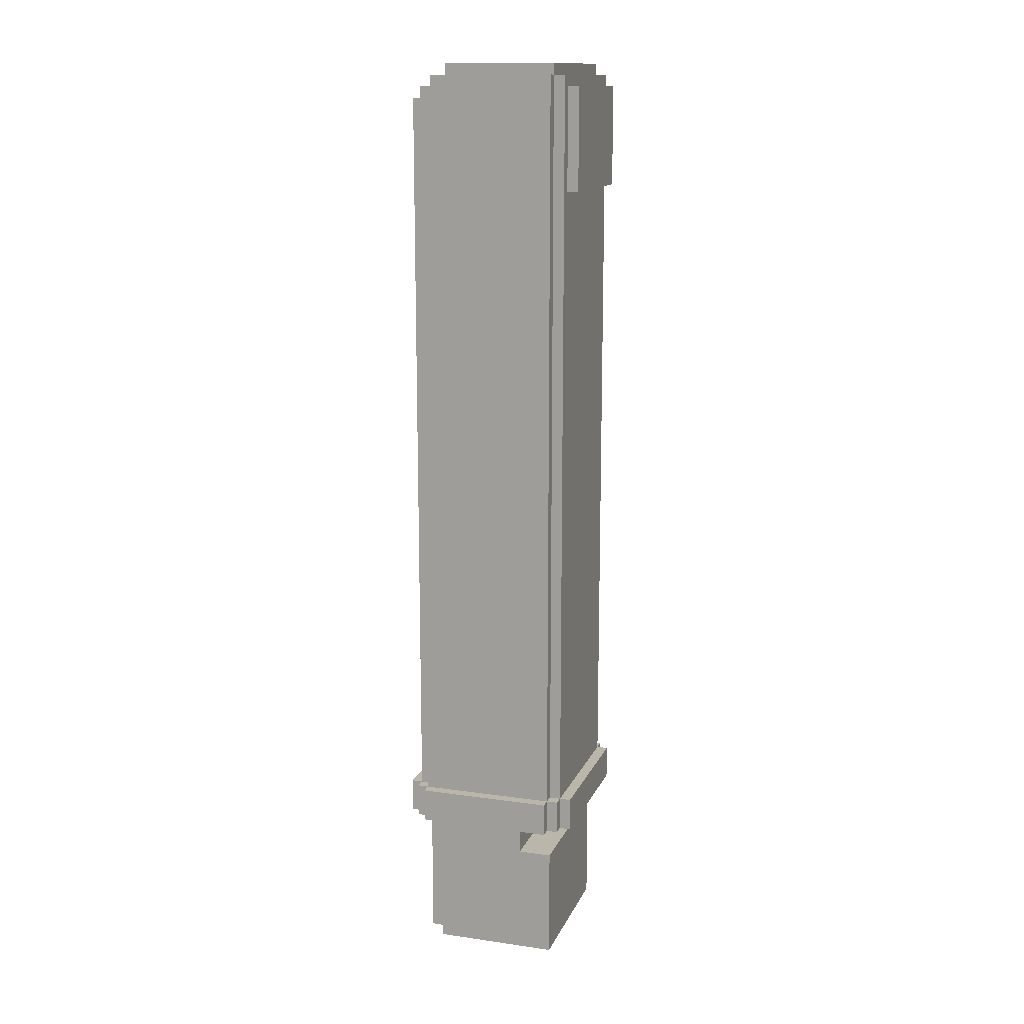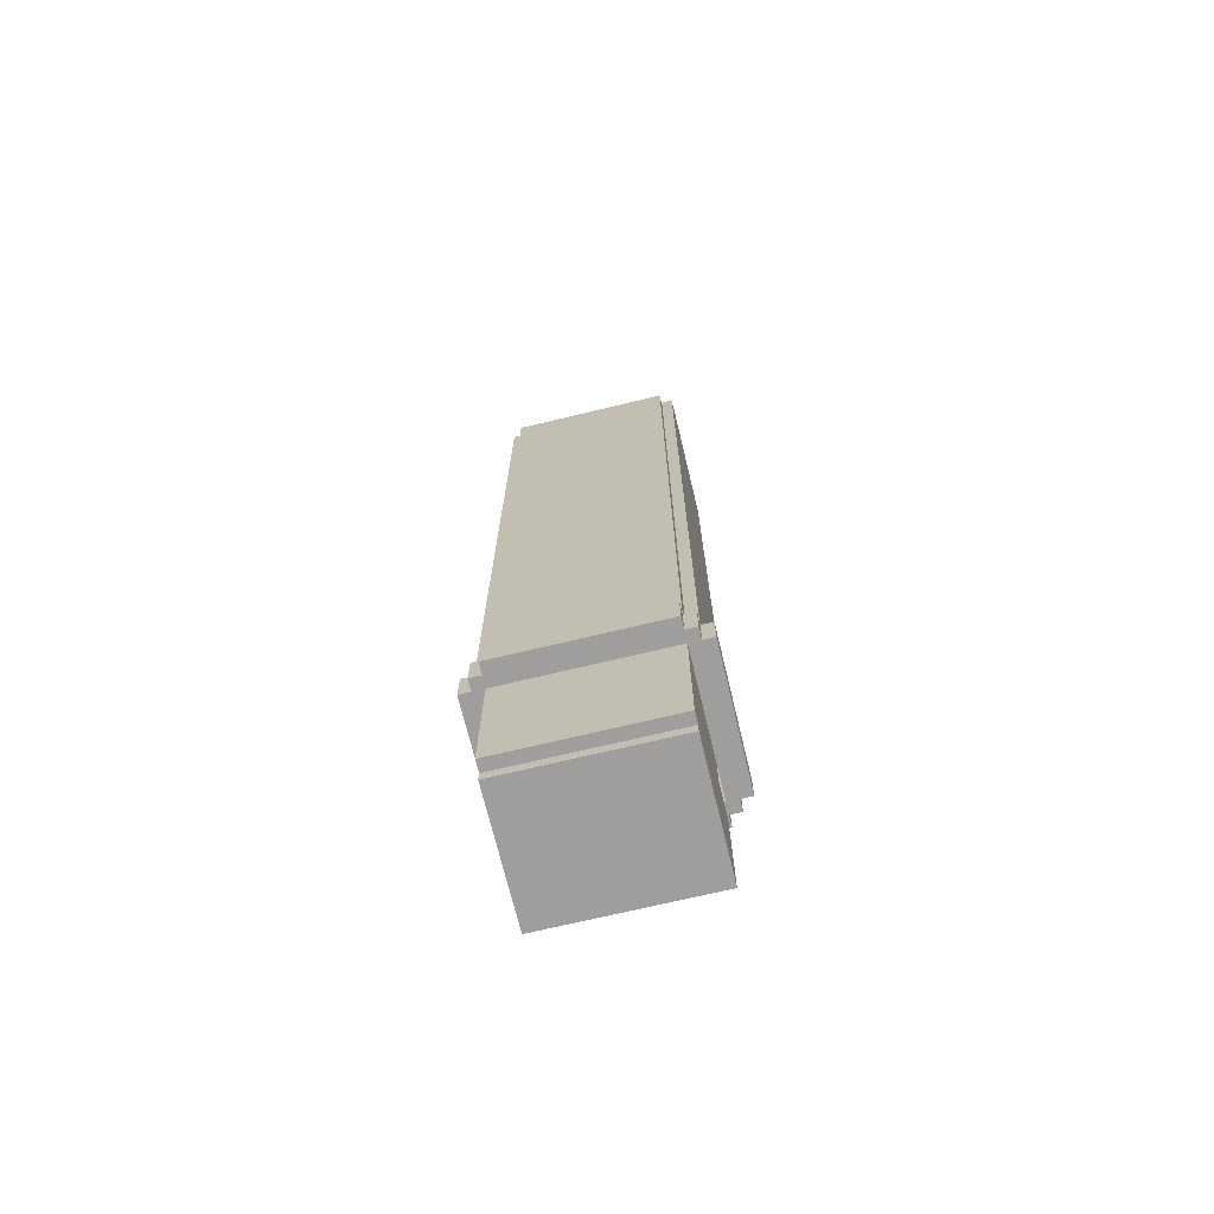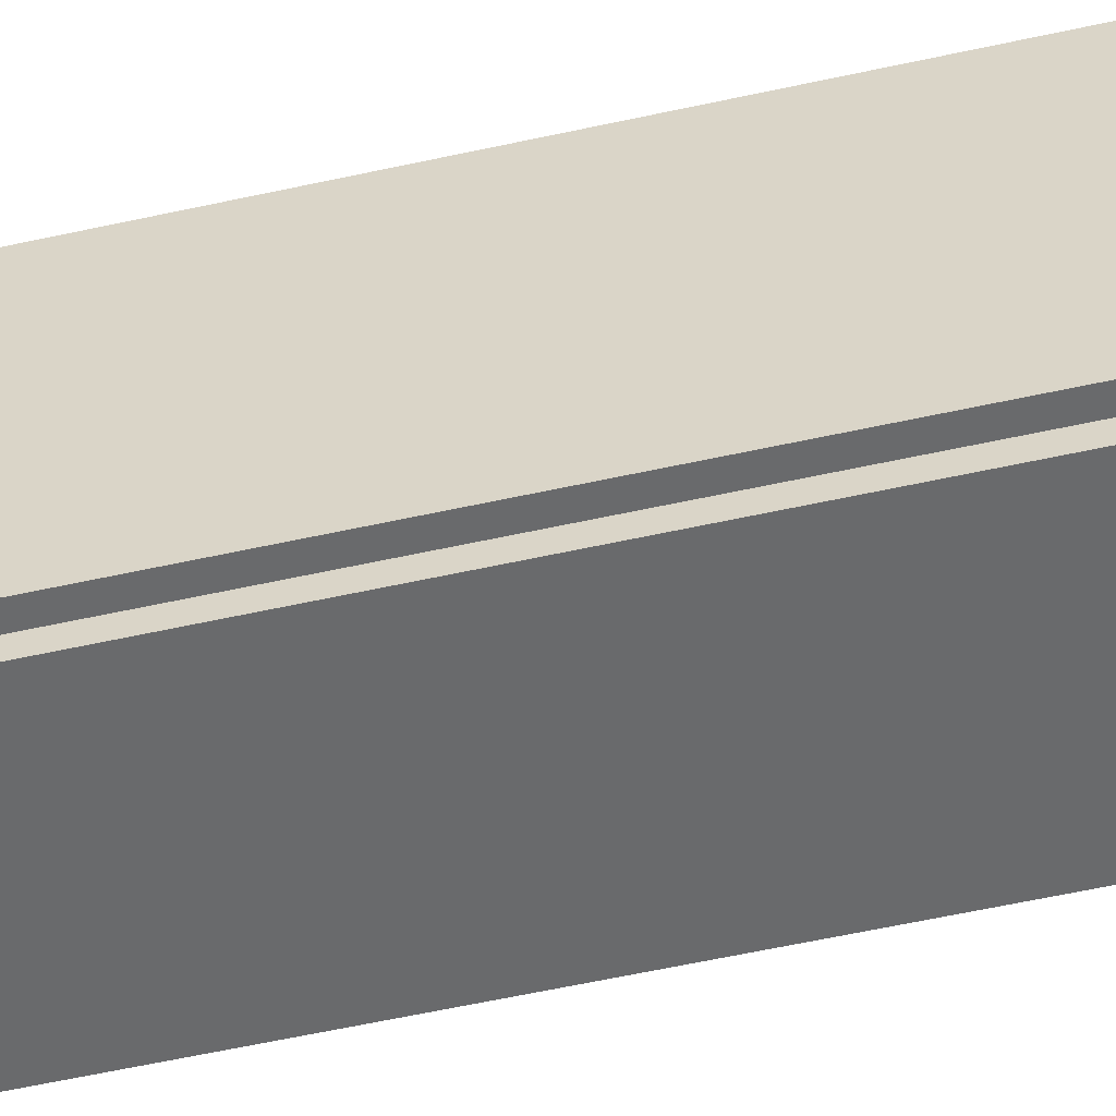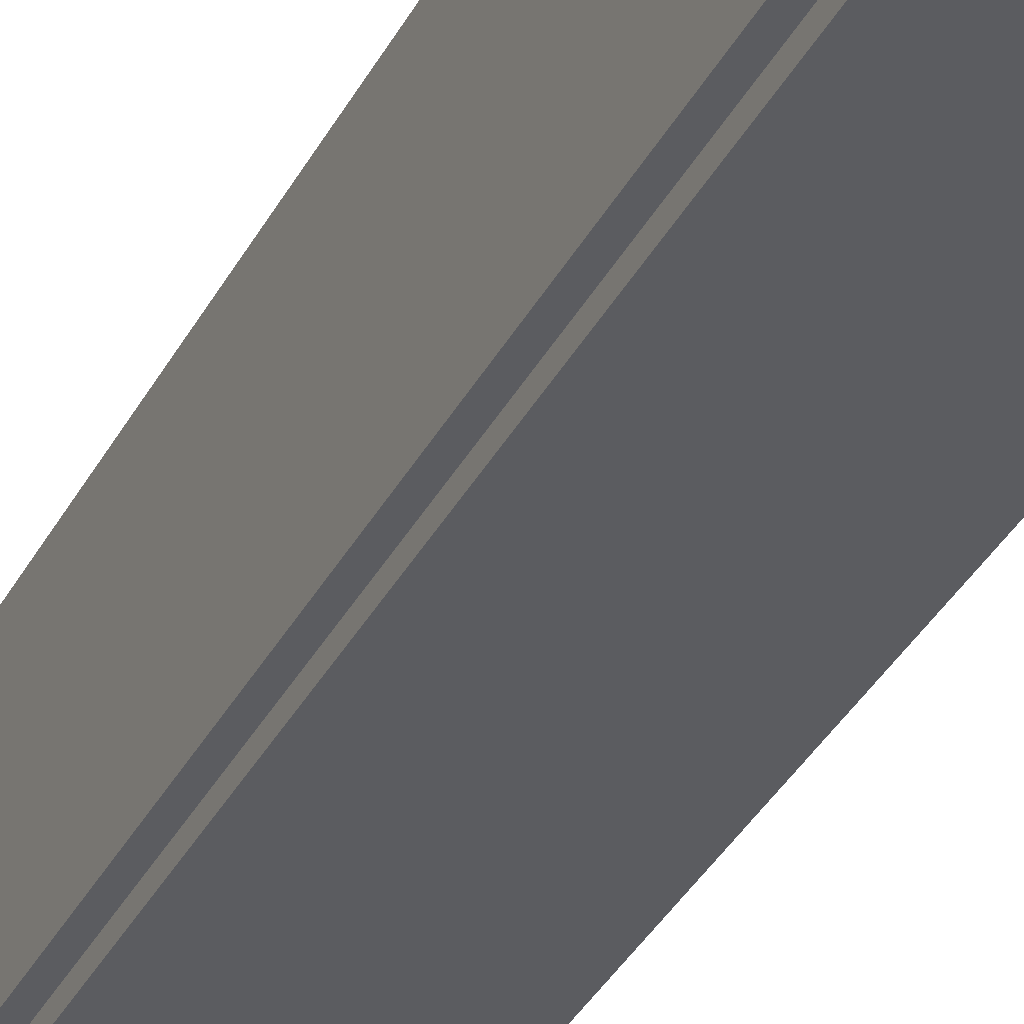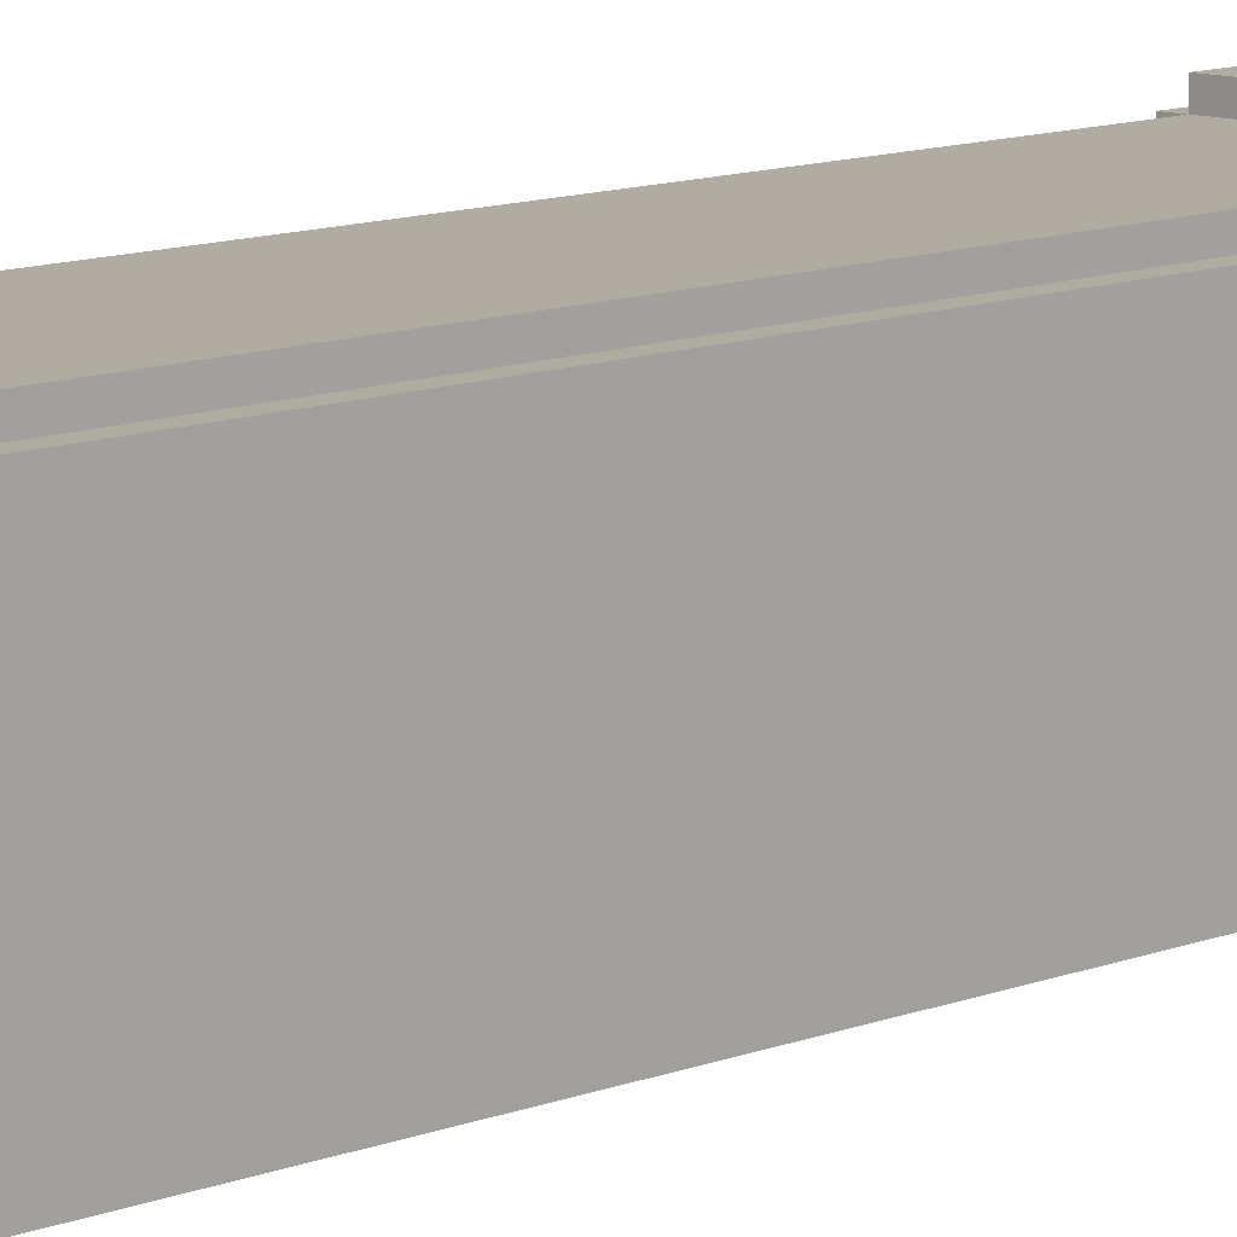
<metadata>
{"format":"obj","ext":"obj","renderer":"f3d","projection":"perspective","resolution":1024,"background":"white","views":[{"elev":13.9,"azim":-162.5,"up":"+Y"},{"elev":-70.9,"azim":103.5,"up":"+Y"},{"elev":-52.9,"azim":-76.3,"up":"+Z"},{"elev":-35.3,"azim":155.5,"up":"+Z"},{"elev":10.2,"azim":-136.6,"up":"+Z"}]}
</metadata>
<code>
o
v 10.1 2.9 0.7
v 10.1 2.9 -0.7
v 10.1 3.2 0.7
v 10.1 3.2 -0.7
v 10.1 8.9 0.6
v 10.1 8.9 -0.6
v 10.1 9.8 0.6
v 10.1 9.8 -0.6
v 10.2 2.9 0.8
v 10.2 2.9 0.7
v 10.2 2.9 -0.7
v 10.2 2.9 -0.8
v 10.2 3.2 0.8
v 10.2 3.2 0.7
v 10.2 3.2 -0.7
v 10.2 3.2 -0.8
v 10.2 8.9 0.6
v 10.2 8.9 -0.6
v 10.2 9.8 0.6
v 10.2 9.8 -0.6
v 10.2 9.9 0.7
v 10.2 9.9 -0.7
v 10.3 1.6 0.7
v 10.3 1.6 -0.7
v 10.3 2.6 0.7
v 10.3 2.6 -0.7
v 10.3 2.9 0.9
v 10.3 2.9 0.8
v 10.3 2.9 -0.8
v 10.3 2.9 -0.9
v 10.3 3.2 0.9
v 10.3 3.2 0.8
v 10.3 3.2 0.7
v 10.3 3.2 -0.7
v 10.3 3.2 -0.8
v 10.3 3.2 -0.9
v 10.3 9.9 0.8
v 10.3 9.9 0.7
v 10.3 9.9 -0.7
v 10.3 9.9 -0.8
v 10.3 10 0.7
v 10.3 10 -0.7
v 10.6 2.6 0.7
v 10.6 2.6 -0.7
v 10.6 2.9 0.7
v 10.6 2.9 -0.7
v 10.6 3.7 0.7
v 10.6 3.7 -0.7
v 10.3 2.9 0.7
v 10.3 2.9 -0.7
v 10.3 3.7 0.7
v 10.3 3.7 -0.7
v 11.3 9.9 0.7
v 11.3 9.9 -0.7
v 11.3 10 0.7
v 11.3 10 -0.7
v 11.4 1.6 0.7
v 11.4 1.6 -0.7
v 11.4 1.7 0.7
v 11.4 1.7 -0.7
v 11.4 9.8 0.8
v 11.4 9.8 -0.8
v 11.4 9.9 0.8
v 11.4 9.9 -0.8
v 11.5 1.7 0.7
v 11.5 1.7 -0.7
v 11.5 2.9 0.9
v 11.5 2.9 0.8
v 11.5 2.9 0.7
v 11.5 2.9 -0.7
v 11.5 2.9 -0.8
v 11.5 2.9 -0.9
v 11.5 3.2 0.9
v 11.5 3.2 0.8
v 11.5 3.2 0.7
v 11.5 3.2 -0.7
v 11.5 3.2 -0.8
v 11.5 3.2 -0.9
v 11.5 9.7 0.7
v 11.5 9.7 -0.7
v 11.5 9.8 0.8
v 11.5 9.8 -0.8
v 11.6 2.9 0.8
v 11.6 2.9 0.7
v 11.6 2.9 -0.7
v 11.6 2.9 -0.8
v 11.6 3.2 0.8
v 11.6 3.2 0.7
v 11.6 3.2 -0.7
v 11.6 3.2 -0.8
v 11.6 7.7 0.2
v 11.6 7.7 -0.2
v 11.6 7.8 0.3
v 11.6 7.8 0.2
v 11.6 7.8 0.1
v 11.6 7.8 -0.1
v 11.6 7.8 -0.2
v 11.6 7.8 -0.3
v 11.6 7.9 0.4
v 11.6 7.9 0.3
v 11.6 7.9 0.2
v 11.6 7.9 0.1
v 11.6 7.9 -0.1
v 11.6 7.9 -0.2
v 11.6 7.9 -0.3
v 11.6 7.9 -0.4
v 11.6 8 0.4
v 11.6 8 0.2
v 11.6 8 -0.2
v 11.6 8 -0.4
v 11.6 8.1 0.2
v 11.6 8.1 -0.2
v 11.6 8.2 0.3
v 11.6 8.2 0.2
v 11.6 8.2 0.1
v 11.6 8.2 -0.1
v 11.6 8.2 -0.2
v 11.6 8.2 -0.3
v 11.6 8.3 0.4
v 11.6 8.3 0.3
v 11.6 8.3 0.2
v 11.6 8.3 0.1
v 11.6 8.3 -0.1
v 11.6 8.3 -0.2
v 11.6 8.3 -0.3
v 11.6 8.3 -0.4
v 11.6 8.4 0.4
v 11.6 8.4 0.2
v 11.6 8.4 -0.2
v 11.6 8.4 -0.4
v 11.6 8.5 0.2
v 11.6 8.5 -0.2
v 11.6 8.6 0.3
v 11.6 8.6 0.2
v 11.6 8.6 0.1
v 11.6 8.6 -0.1
v 11.6 8.6 -0.2
v 11.6 8.6 -0.3
v 11.6 8.7 0.4
v 11.6 8.7 0.3
v 11.6 8.7 0.2
v 11.6 8.7 0.1
v 11.6 8.7 -0.1
v 11.6 8.7 -0.2
v 11.6 8.7 -0.3
v 11.6 8.7 -0.4
v 11.6 8.8 0.4
v 11.6 8.8 0.2
v 11.6 8.8 -0.2
v 11.6 8.8 -0.4
v 11.6 9.7 0.7
v 11.6 9.7 -0.7
v 11.7 2.9 0.7
v 11.7 2.9 -0.7
v 11.7 3.2 0.7
v 11.7 3.2 -0.7
v 10.3 2.9 0.9
v 10.3 3.2 0.9
v 11.5 2.9 0.9
v 11.5 3.2 0.9
v 10.2 2.9 0.8
v 10.2 3.2 0.8
v 10.3 2.9 0.8
v 10.3 3.2 0.8
v 10.3 9.9 0.8
v 11.4 9.8 0.8
v 11.4 9.9 0.8
v 11.5 2.9 0.8
v 11.5 3.2 0.8
v 11.5 9.8 0.8
v 11.6 2.9 0.8
v 11.6 3.2 0.8
v 10.1 2.9 0.7
v 10.1 3.2 0.7
v 10.2 2.9 0.7
v 10.2 3.2 0.7
v 10.2 9.9 0.7
v 10.3 1.6 0.7
v 10.3 2.6 0.7
v 10.3 3.2 0.7
v 10.3 9.9 0.7
v 10.3 10 0.7
v 10.6 2.6 0.7
v 10.6 2.9 0.7
v 11.3 9.9 0.7
v 11.3 10 0.7
v 11.4 1.6 0.7
v 11.4 1.7 0.7
v 11.5 1.7 0.7
v 11.5 2.9 0.7
v 11.5 3.2 0.7
v 11.5 9.7 0.7
v 11.6 2.9 0.7
v 11.6 3.2 0.7
v 11.6 9.7 0.7
v 11.7 2.9 0.7
v 11.7 3.2 0.7
v 10.1 8.9 0.6
v 10.1 9.8 0.6
v 10.2 8.9 0.6
v 10.2 9.8 0.6
v 10.3 2.9 -0.7
v 10.3 3.7 -0.7
v 10.6 2.9 -0.7
v 10.6 3.7 -0.7
v 10.3 2.9 0.7
v 10.3 3.7 0.7
v 10.6 2.9 0.7
v 10.6 3.7 0.7
v 10.1 8.9 -0.6
v 10.1 9.8 -0.6
v 10.2 8.9 -0.6
v 10.2 9.8 -0.6
v 10.1 2.9 -0.7
v 10.1 3.2 -0.7
v 10.2 2.9 -0.7
v 10.2 3.2 -0.7
v 10.2 9.9 -0.7
v 10.3 1.6 -0.7
v 10.3 2.6 -0.7
v 10.3 3.2 -0.7
v 10.3 9.9 -0.7
v 10.3 10 -0.7
v 10.6 2.6 -0.7
v 10.6 2.9 -0.7
v 11.3 9.9 -0.7
v 11.3 10 -0.7
v 11.4 1.6 -0.7
v 11.4 1.7 -0.7
v 11.5 1.7 -0.7
v 11.5 2.9 -0.7
v 11.5 3.2 -0.7
v 11.5 9.7 -0.7
v 11.6 2.9 -0.7
v 11.6 3.2 -0.7
v 11.6 9.7 -0.7
v 11.7 2.9 -0.7
v 11.7 3.2 -0.7
v 10.2 2.9 -0.8
v 10.2 3.2 -0.8
v 10.3 2.9 -0.8
v 10.3 3.2 -0.8
v 10.3 9.9 -0.8
v 11.4 9.8 -0.8
v 11.4 9.9 -0.8
v 11.5 2.9 -0.8
v 11.5 3.2 -0.8
v 11.5 9.8 -0.8
v 11.6 2.9 -0.8
v 11.6 3.2 -0.8
v 10.3 2.9 -0.9
v 10.3 3.2 -0.9
v 11.5 2.9 -0.9
v 11.5 3.2 -0.9
v 10.3 1.6 0.7
v 11.4 1.6 0.7
v 10.3 1.6 -0.7
v 11.4 1.6 -0.7
v 11.4 1.7 0.7
v 11.5 1.7 0.7
v 11.4 1.7 -0.7
v 11.5 1.7 -0.7
v 10.3 2.9 0.9
v 11.5 2.9 0.9
v 10.2 2.9 0.8
v 10.3 2.9 0.8
v 11.5 2.9 0.8
v 11.6 2.9 0.8
v 10.1 2.9 0.7
v 10.2 2.9 0.7
v 10.3 2.9 0.7
v 10.6 2.9 0.7
v 11.5 2.9 0.7
v 11.6 2.9 0.7
v 11.7 2.9 0.7
v 10.1 2.9 -0.7
v 10.2 2.9 -0.7
v 10.3 2.9 -0.7
v 10.6 2.9 -0.7
v 11.5 2.9 -0.7
v 11.6 2.9 -0.7
v 11.7 2.9 -0.7
v 10.2 2.9 -0.8
v 10.3 2.9 -0.8
v 11.5 2.9 -0.8
v 11.6 2.9 -0.8
v 10.3 2.9 -0.9
v 11.5 2.9 -0.9
v 10.3 3.7 0.7
v 10.6 3.7 0.7
v 10.3 3.7 -0.7
v 10.6 3.7 -0.7
v 10.1 8.9 0.6
v 10.2 8.9 0.6
v 10.1 8.9 -0.6
v 10.2 8.9 -0.6
v 10.3 2.6 0.7
v 10.6 2.6 0.7
v 10.3 2.6 -0.7
v 10.6 2.6 -0.7
v 10.3 3.2 0.9
v 11.5 3.2 0.9
v 10.2 3.2 0.8
v 10.3 3.2 0.8
v 11.5 3.2 0.8
v 11.6 3.2 0.8
v 10.1 3.2 0.7
v 10.2 3.2 0.7
v 10.3 3.2 0.7
v 11.5 3.2 0.7
v 11.6 3.2 0.7
v 11.7 3.2 0.7
v 10.1 3.2 -0.7
v 10.2 3.2 -0.7
v 10.3 3.2 -0.7
v 11.5 3.2 -0.7
v 11.6 3.2 -0.7
v 11.7 3.2 -0.7
v 10.2 3.2 -0.8
v 10.3 3.2 -0.8
v 11.5 3.2 -0.8
v 11.6 3.2 -0.8
v 10.3 3.2 -0.9
v 11.5 3.2 -0.9
v 11.5 9.7 0.7
v 11.6 9.7 0.7
v 11.5 9.7 -0.7
v 11.6 9.7 -0.7
v 11.4 9.8 0.8
v 11.5 9.8 0.8
v 10.1 9.8 0.6
v 10.2 9.8 0.6
v 10.1 9.8 -0.6
v 10.2 9.8 -0.6
v 11.4 9.8 -0.8
v 11.5 9.8 -0.8
v 10.3 9.9 0.8
v 11.4 9.9 0.8
v 10.2 9.9 0.7
v 10.3 9.9 0.7
v 11.3 9.9 0.7
v 10.2 9.9 -0.7
v 10.3 9.9 -0.7
v 11.3 9.9 -0.7
v 10.3 9.9 -0.8
v 11.4 9.9 -0.8
v 10.3 10 0.7
v 11.3 10 0.7
v 10.3 10 -0.7
v 11.3 10 -0.7
f 3 2 1
f 4 2 3
f 7 6 5
f 8 6 7
f 13 10 9
f 14 10 13
f 15 12 11
f 16 12 15
f 17 15 14
f 18 15 17
f 19 17 14
f 20 15 18
f 21 19 14
f 21 20 19
f 22 15 20
f 22 20 21
f 25 24 23
f 26 24 25
f 31 28 27
f 32 28 31
f 35 30 29
f 36 30 35
f 37 33 32
f 38 33 37
f 39 35 34
f 40 35 39
f 41 39 38
f 42 39 41
f 45 44 43
f 46 44 45
f 47 46 45
f 48 46 47
f 49 50 51
f 51 50 52
f 53 54 55
f 55 54 56
f 57 58 59
f 59 58 60
f 61 62 63
f 63 62 64
f 65 66 69
f 69 66 70
f 67 68 73
f 73 68 74
f 71 72 77
f 77 72 78
f 74 75 79
f 76 77 80
f 74 79 81
f 79 80 81
f 80 77 82
f 81 80 82
f 83 84 87
f 87 84 88
f 85 86 89
f 89 86 90
f 88 89 91
f 91 89 92
f 88 91 93
f 91 92 94
f 93 91 94
f 94 92 95
f 95 92 96
f 92 89 97
f 96 92 97
f 97 89 98
f 88 93 99
f 93 94 100
f 99 93 100
f 94 95 100
f 100 95 101
f 95 96 102
f 101 95 102
f 97 98 103
f 102 96 103
f 96 97 103
f 103 98 104
f 98 89 105
f 104 98 105
f 105 89 106
f 100 101 107
f 88 99 107
f 99 100 107
f 103 104 108
f 107 101 108
f 101 102 108
f 102 103 108
f 105 106 109
f 108 104 109
f 104 105 109
f 106 89 110
f 109 106 110
f 108 109 111
f 107 108 111
f 109 110 111
f 111 110 112
f 107 111 113
f 111 112 114
f 113 111 114
f 114 112 115
f 115 112 116
f 112 110 117
f 116 112 117
f 117 110 118
f 88 107 119
f 107 113 119
f 113 114 120
f 119 113 120
f 114 115 120
f 120 115 121
f 115 116 122
f 121 115 122
f 117 118 123
f 122 116 123
f 116 117 123
f 123 118 124
f 118 110 125
f 124 118 125
f 110 89 126
f 125 110 126
f 120 121 127
f 88 119 127
f 119 120 127
f 123 124 128
f 127 121 128
f 121 122 128
f 122 123 128
f 124 125 129
f 128 124 129
f 125 126 129
f 126 89 130
f 129 126 130
f 127 128 131
f 128 129 131
f 129 130 131
f 131 130 132
f 127 131 133
f 131 132 134
f 133 131 134
f 134 132 135
f 135 132 136
f 132 130 137
f 136 132 137
f 137 130 138
f 88 127 139
f 127 133 139
f 133 134 140
f 139 133 140
f 134 135 140
f 140 135 141
f 135 136 142
f 141 135 142
f 137 138 143
f 142 136 143
f 136 137 143
f 143 138 144
f 138 130 145
f 144 138 145
f 130 89 146
f 145 130 146
f 140 141 147
f 88 139 147
f 139 140 147
f 143 144 148
f 147 141 148
f 141 142 148
f 142 143 148
f 144 145 149
f 148 144 149
f 145 146 149
f 146 89 150
f 149 146 150
f 147 148 151
f 88 147 151
f 149 150 151
f 148 149 151
f 150 89 152
f 151 150 152
f 153 154 155
f 155 154 156
f 159 158 157
f 160 158 159
f 163 162 161
f 164 162 163
f 166 165 164
f 167 165 166
f 169 166 164
f 170 166 169
f 171 169 168
f 172 169 171
f 175 174 173
f 176 174 175
f 180 177 176
f 181 177 180
f 183 179 178
f 185 182 181
f 186 182 185
f 187 184 183
f 187 183 178
f 188 184 187
f 189 184 188
f 190 184 189
f 194 192 191
f 195 192 194
f 196 194 193
f 197 194 196
f 200 199 198
f 201 199 200
f 204 203 202
f 205 203 204
f 206 207 208
f 208 207 209
f 210 211 212
f 212 211 213
f 214 215 216
f 216 215 217
f 217 218 221
f 221 218 222
f 219 220 224
f 222 223 226
f 226 223 227
f 224 225 228
f 219 224 228
f 228 225 229
f 229 225 230
f 230 225 231
f 232 233 235
f 235 233 236
f 234 235 237
f 237 235 238
f 239 240 241
f 241 240 242
f 242 243 244
f 244 243 245
f 242 244 247
f 247 244 248
f 246 247 249
f 249 247 250
f 251 252 253
f 253 252 254
f 257 256 255
f 258 256 257
f 261 260 259
f 262 260 261
f 266 264 263
f 267 264 266
f 270 266 265
f 270 268 267
f 270 267 266
f 271 268 270
f 272 268 271
f 273 268 272
f 274 268 273
f 276 270 269
f 276 271 270
f 277 271 276
f 278 271 277
f 280 275 274
f 280 274 273
f 281 275 280
f 282 275 281
f 283 279 278
f 283 278 277
f 283 281 280
f 283 280 279
f 284 281 283
f 285 281 284
f 286 281 285
f 287 285 284
f 288 285 287
f 291 290 289
f 292 290 291
f 295 294 293
f 296 294 295
f 297 298 299
f 299 298 300
f 301 302 304
f 304 302 305
f 303 304 308
f 308 304 309
f 305 306 310
f 310 306 311
f 307 308 313
f 313 308 314
f 311 312 317
f 317 312 318
f 314 315 319
f 319 315 320
f 316 317 321
f 321 317 322
f 320 321 323
f 323 321 324
f 325 326 327
f 327 326 328
f 331 332 333
f 333 332 334
f 329 330 335
f 335 330 336
f 337 338 340
f 340 338 341
f 339 340 342
f 342 340 343
f 341 338 344
f 343 344 345
f 344 338 346
f 345 344 346
f 347 348 349
f 349 348 350

</code>
